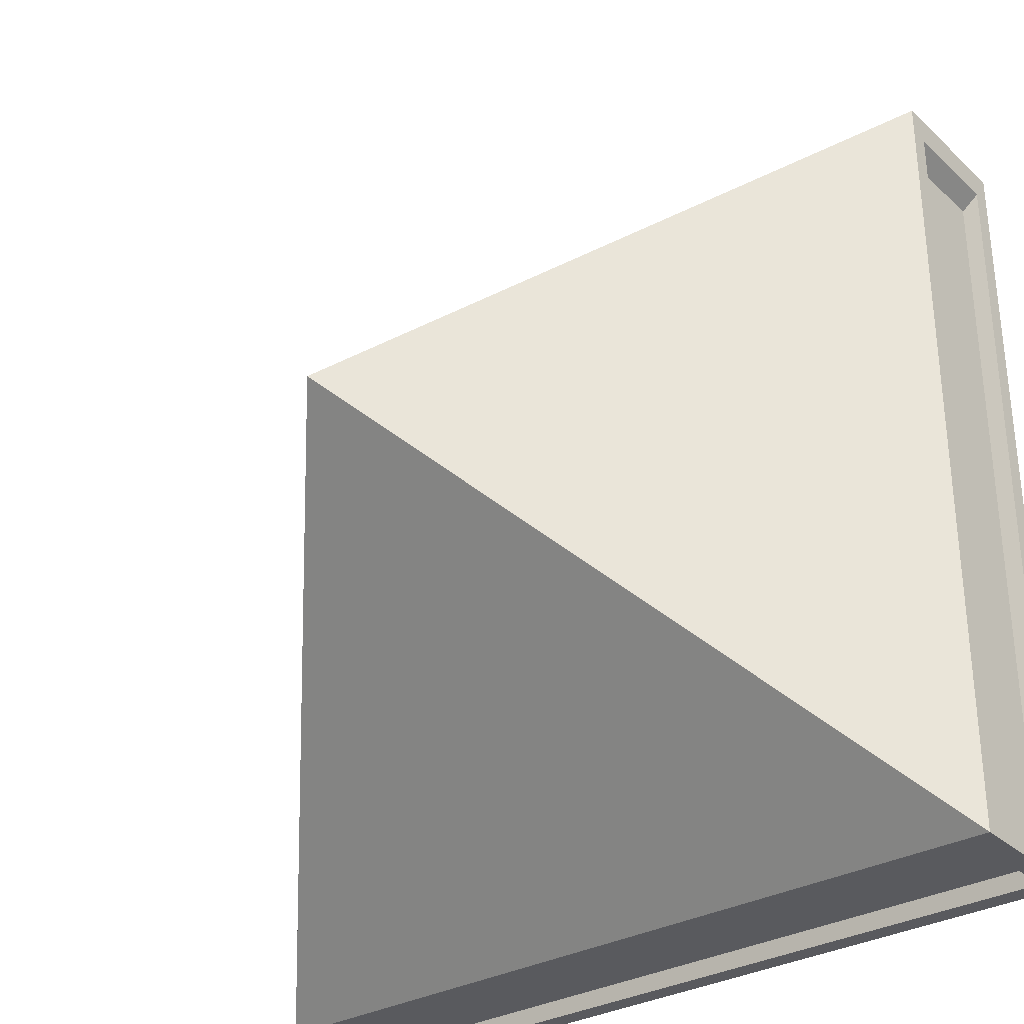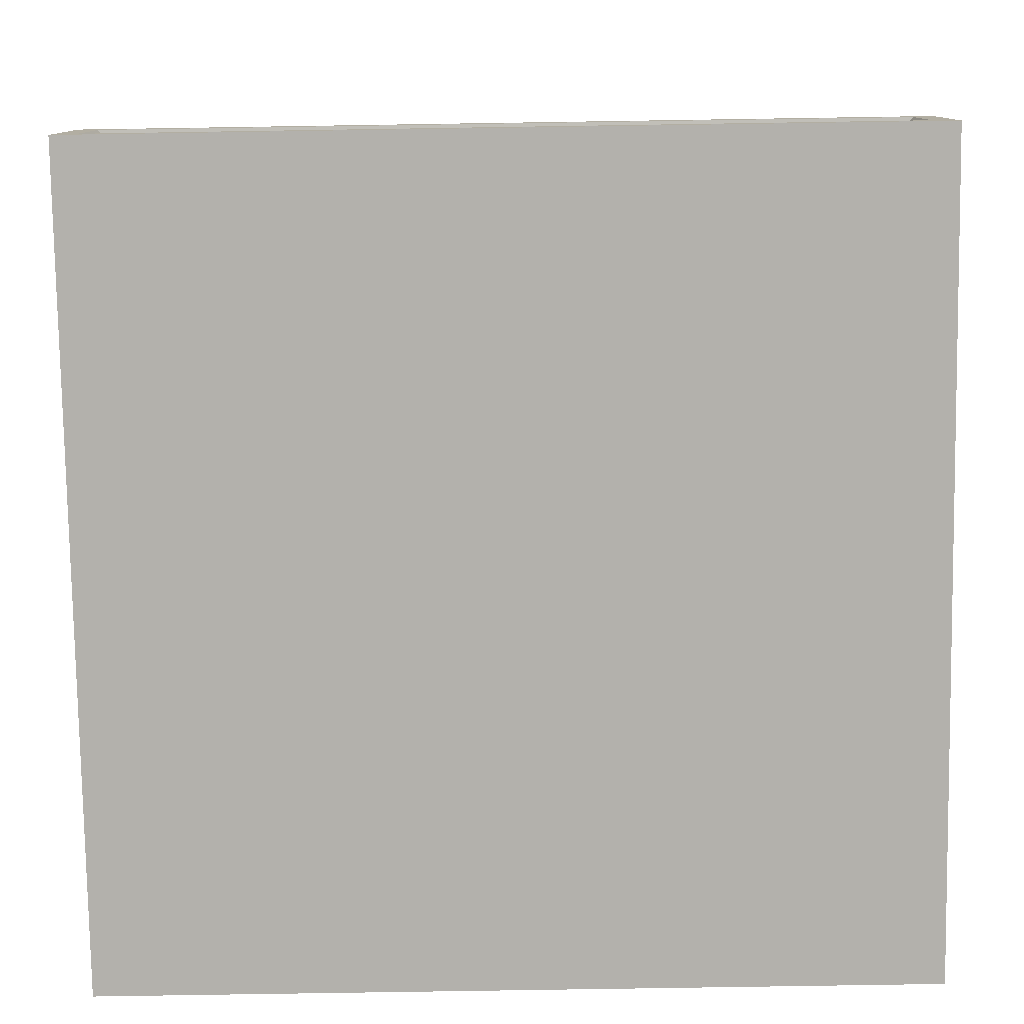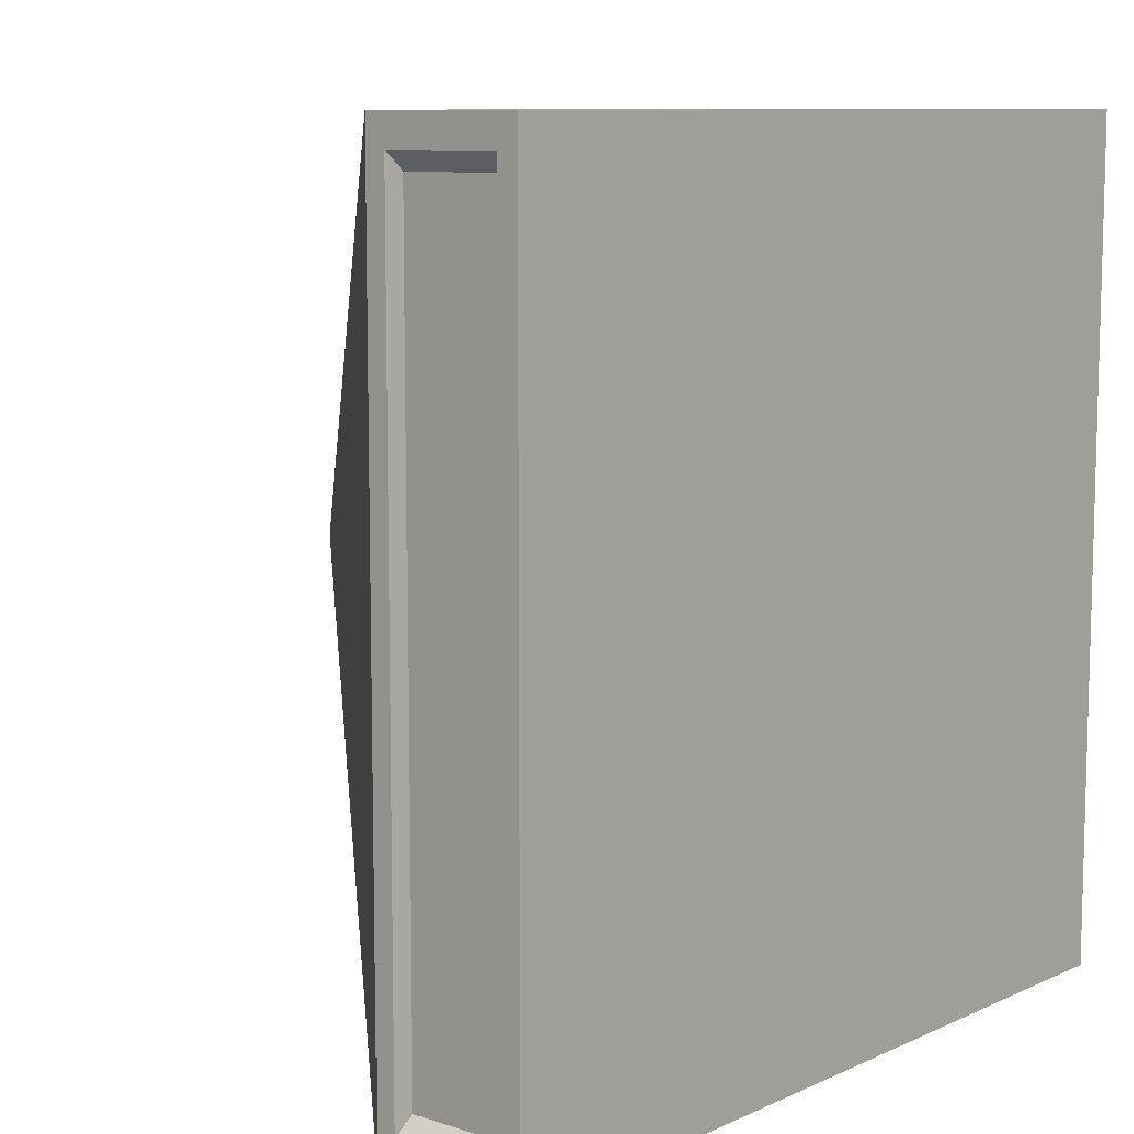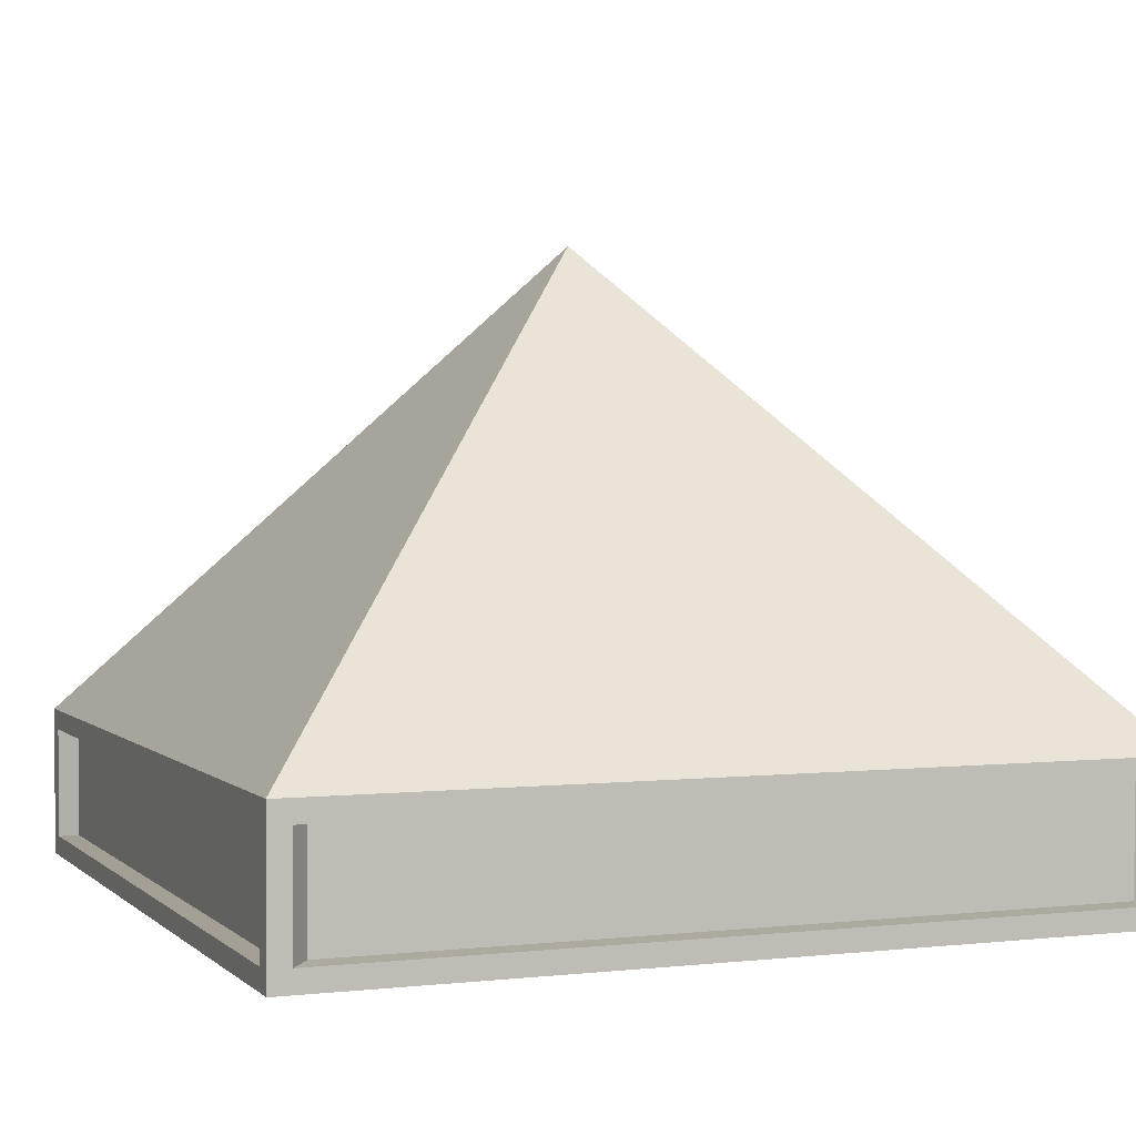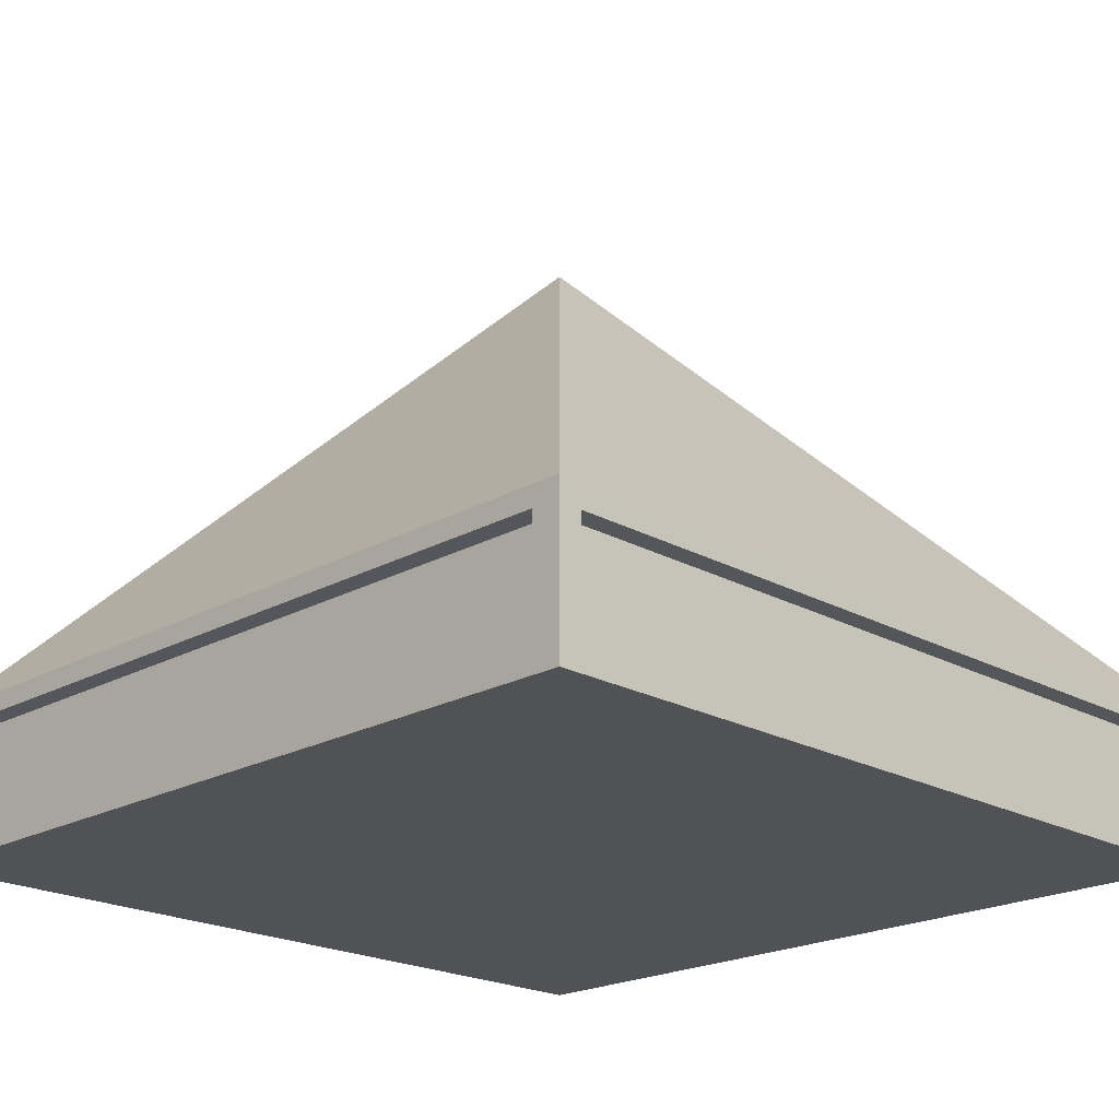
<metadata>
{"format":"obj","ext":"obj","renderer":"f3d","projection":"perspective","resolution":1024,"background":"white","views":[{"elev":-31.6,"azim":-141.7,"up":"+Z"},{"elev":-79.1,"azim":0.9,"up":"+Y"},{"elev":9.4,"azim":-49.5,"up":"+Z"},{"elev":2.1,"azim":158.1,"up":"+Y"},{"elev":-21.0,"azim":-45.0,"up":"+Y"}]}
</metadata>
<code>
o Roof
v 8.388 28.93 -26.11
v 8.42 30.89 -11.11
v 22.63 30.92 -26.11
v 23.01 30.94 -11.48
v 15.51 39.7 -18.61
v 23.01 28.55 -26.11
v 23.01 31.3 -26.11
v 23.01 28.55 -11.11
v 23.01 31.3 -11.11
v 8.008 30.94 -11.64
v 8.008 28.91 -11.64
v 8.008 31.3 -11.11
v 8.008 31.3 -26.11
v 8.008 28.55 -26.11
v 8.008 28.55 -11.11
v 22.63 28.93 -26.11
v 8.388 30.92 -26.11
v 23.01 28.92 -25.75
v 23.01 28.92 -11.48
v 23.01 30.94 -25.75
v 22.6 28.96 -11.11
v 22.6 30.89 -11.11
v 8.42 28.96 -11.11
v 8.008 30.94 -25.58
v 8.008 28.91 -25.58
v 22.33 28.97 -25.8
v 22.33 30.88 -25.8
v 8.688 28.97 -25.8
v 8.688 30.88 -25.8
v 22.69 28.96 -25.45
v 22.69 28.96 -11.78
v 22.69 30.89 -25.45
v 22.69 30.89 -11.78
v 22.3 29 -11.43
v 22.3 30.85 -11.43
v 8.72 30.85 -11.43
v 8.72 29 -11.43
v 8.325 30.9 -11.94
v 8.325 30.9 -25.29
v 8.325 28.95 -25.29
v 8.325 28.95 -11.94
f 15 14 6 8
f 12 5 13
f 9 5 12
f 13 5 7
f 7 5 9
f 3 7 6 16
f 1 14 13 17
f 17 13 7 3
f 16 6 14 1
f 19 8 6 18
f 18 6 7 20
f 4 9 8 19
f 20 7 9 4
f 21 8 9 22
f 2 12 15 23
f 22 9 12 2
f 23 15 8 21
f 10 12 13 24
f 24 13 14 25
f 11 15 12 10
f 25 14 15 11
f 2 36 35 22
f 3 27 29 17
f 23 37 36 2
f 17 29 28 1
f 28 29 27 26
f 30 32 33 31
f 41 38 39 40
f 34 35 36 37
f 1 28 26 16
f 21 34 37 23
f 18 30 31 19
f 24 39 38 10
f 20 32 30 18
f 25 40 39 24
f 19 31 33 4
f 10 38 41 11
f 4 33 32 20
f 16 26 27 3
f 11 41 40 25
f 22 35 34 21

</code>
